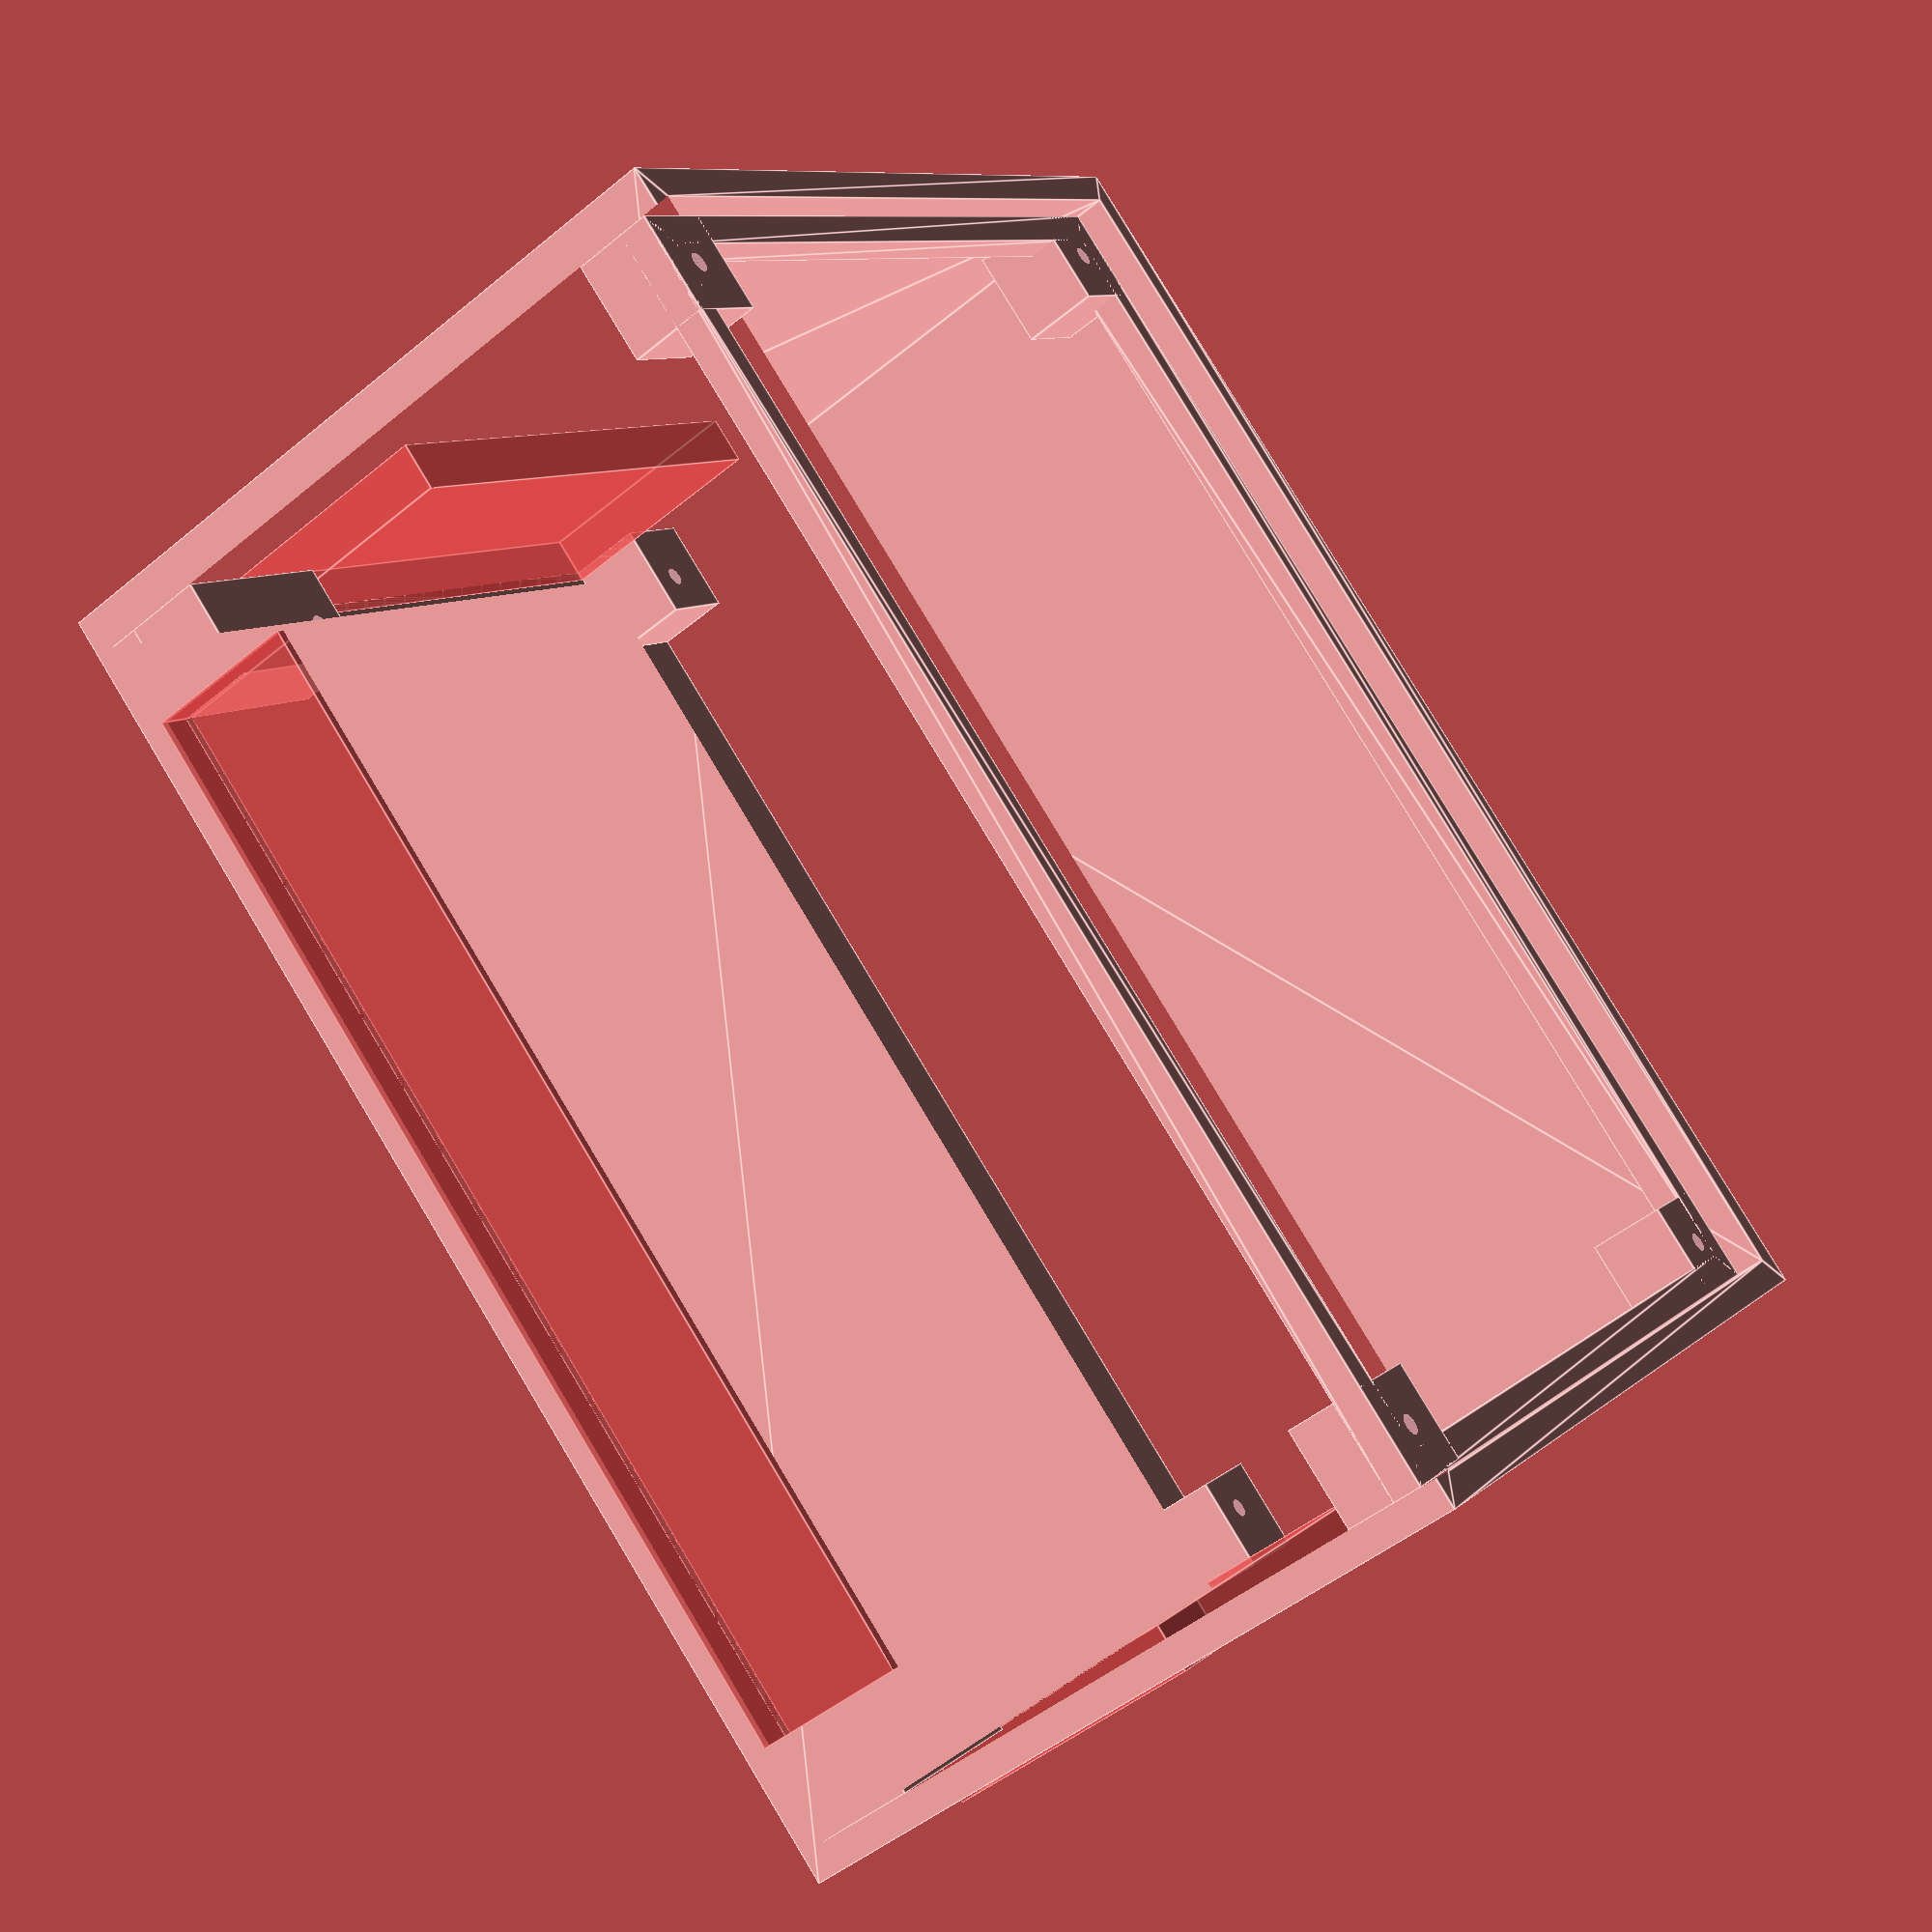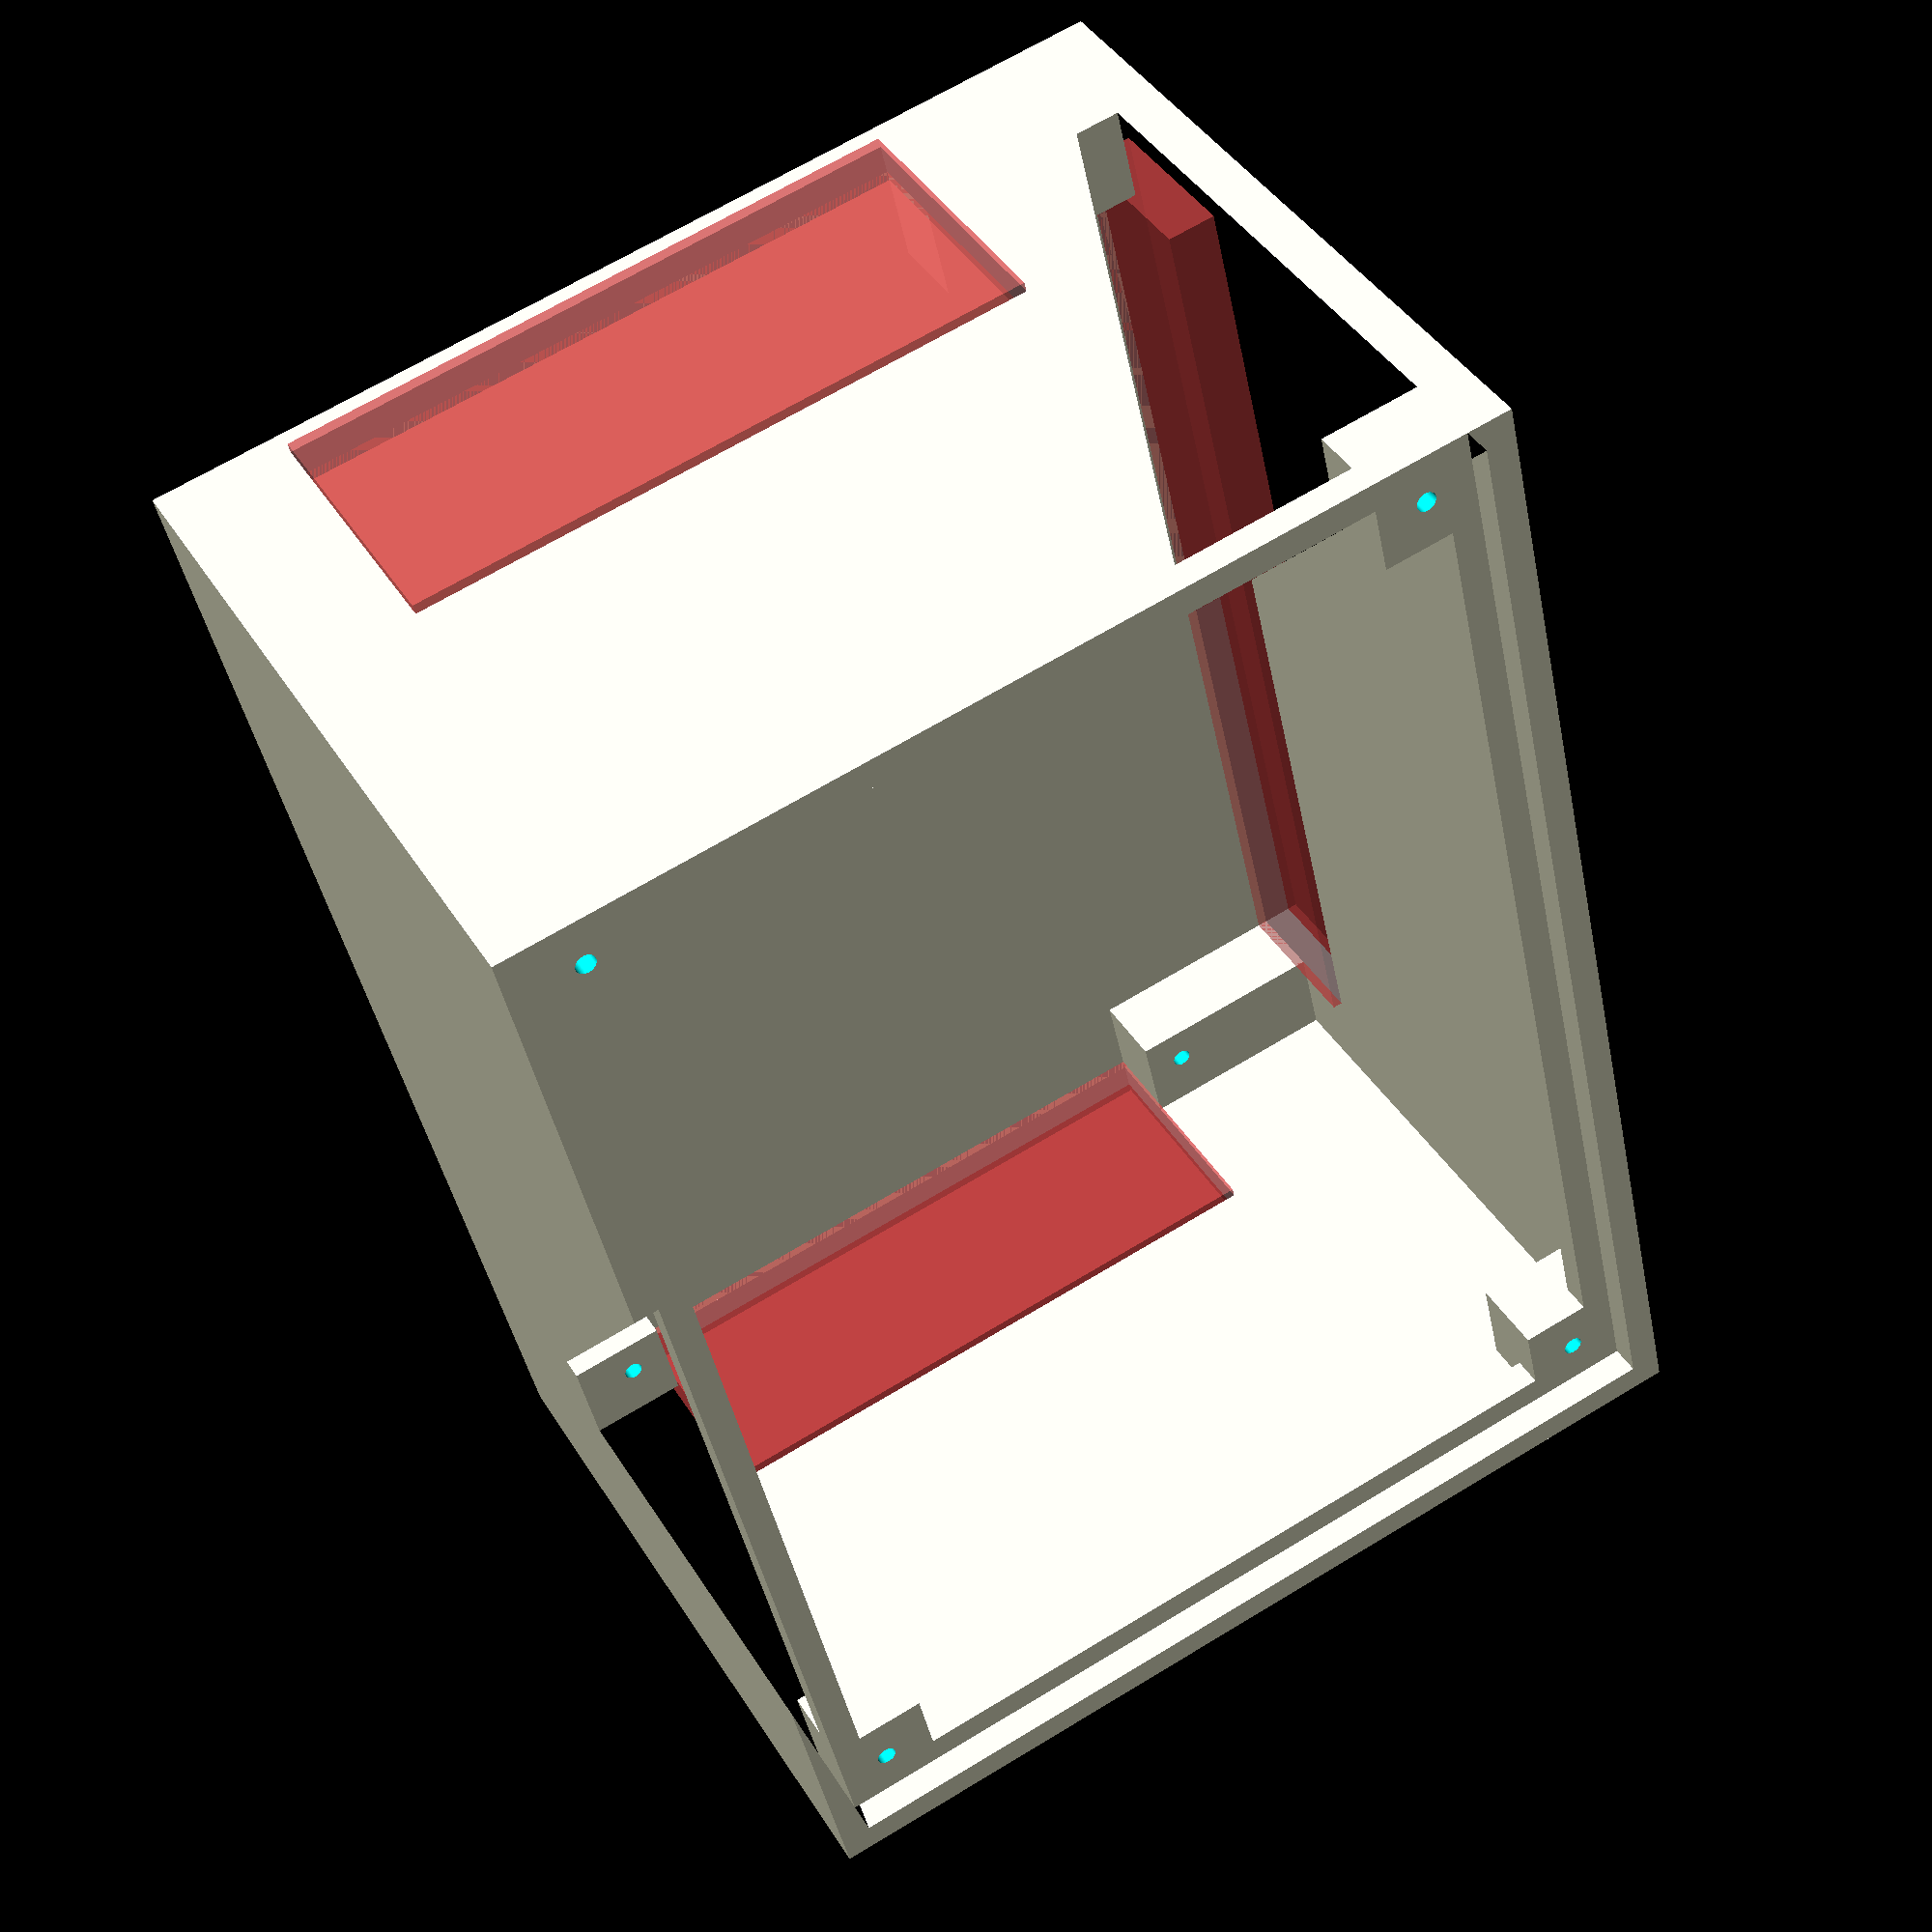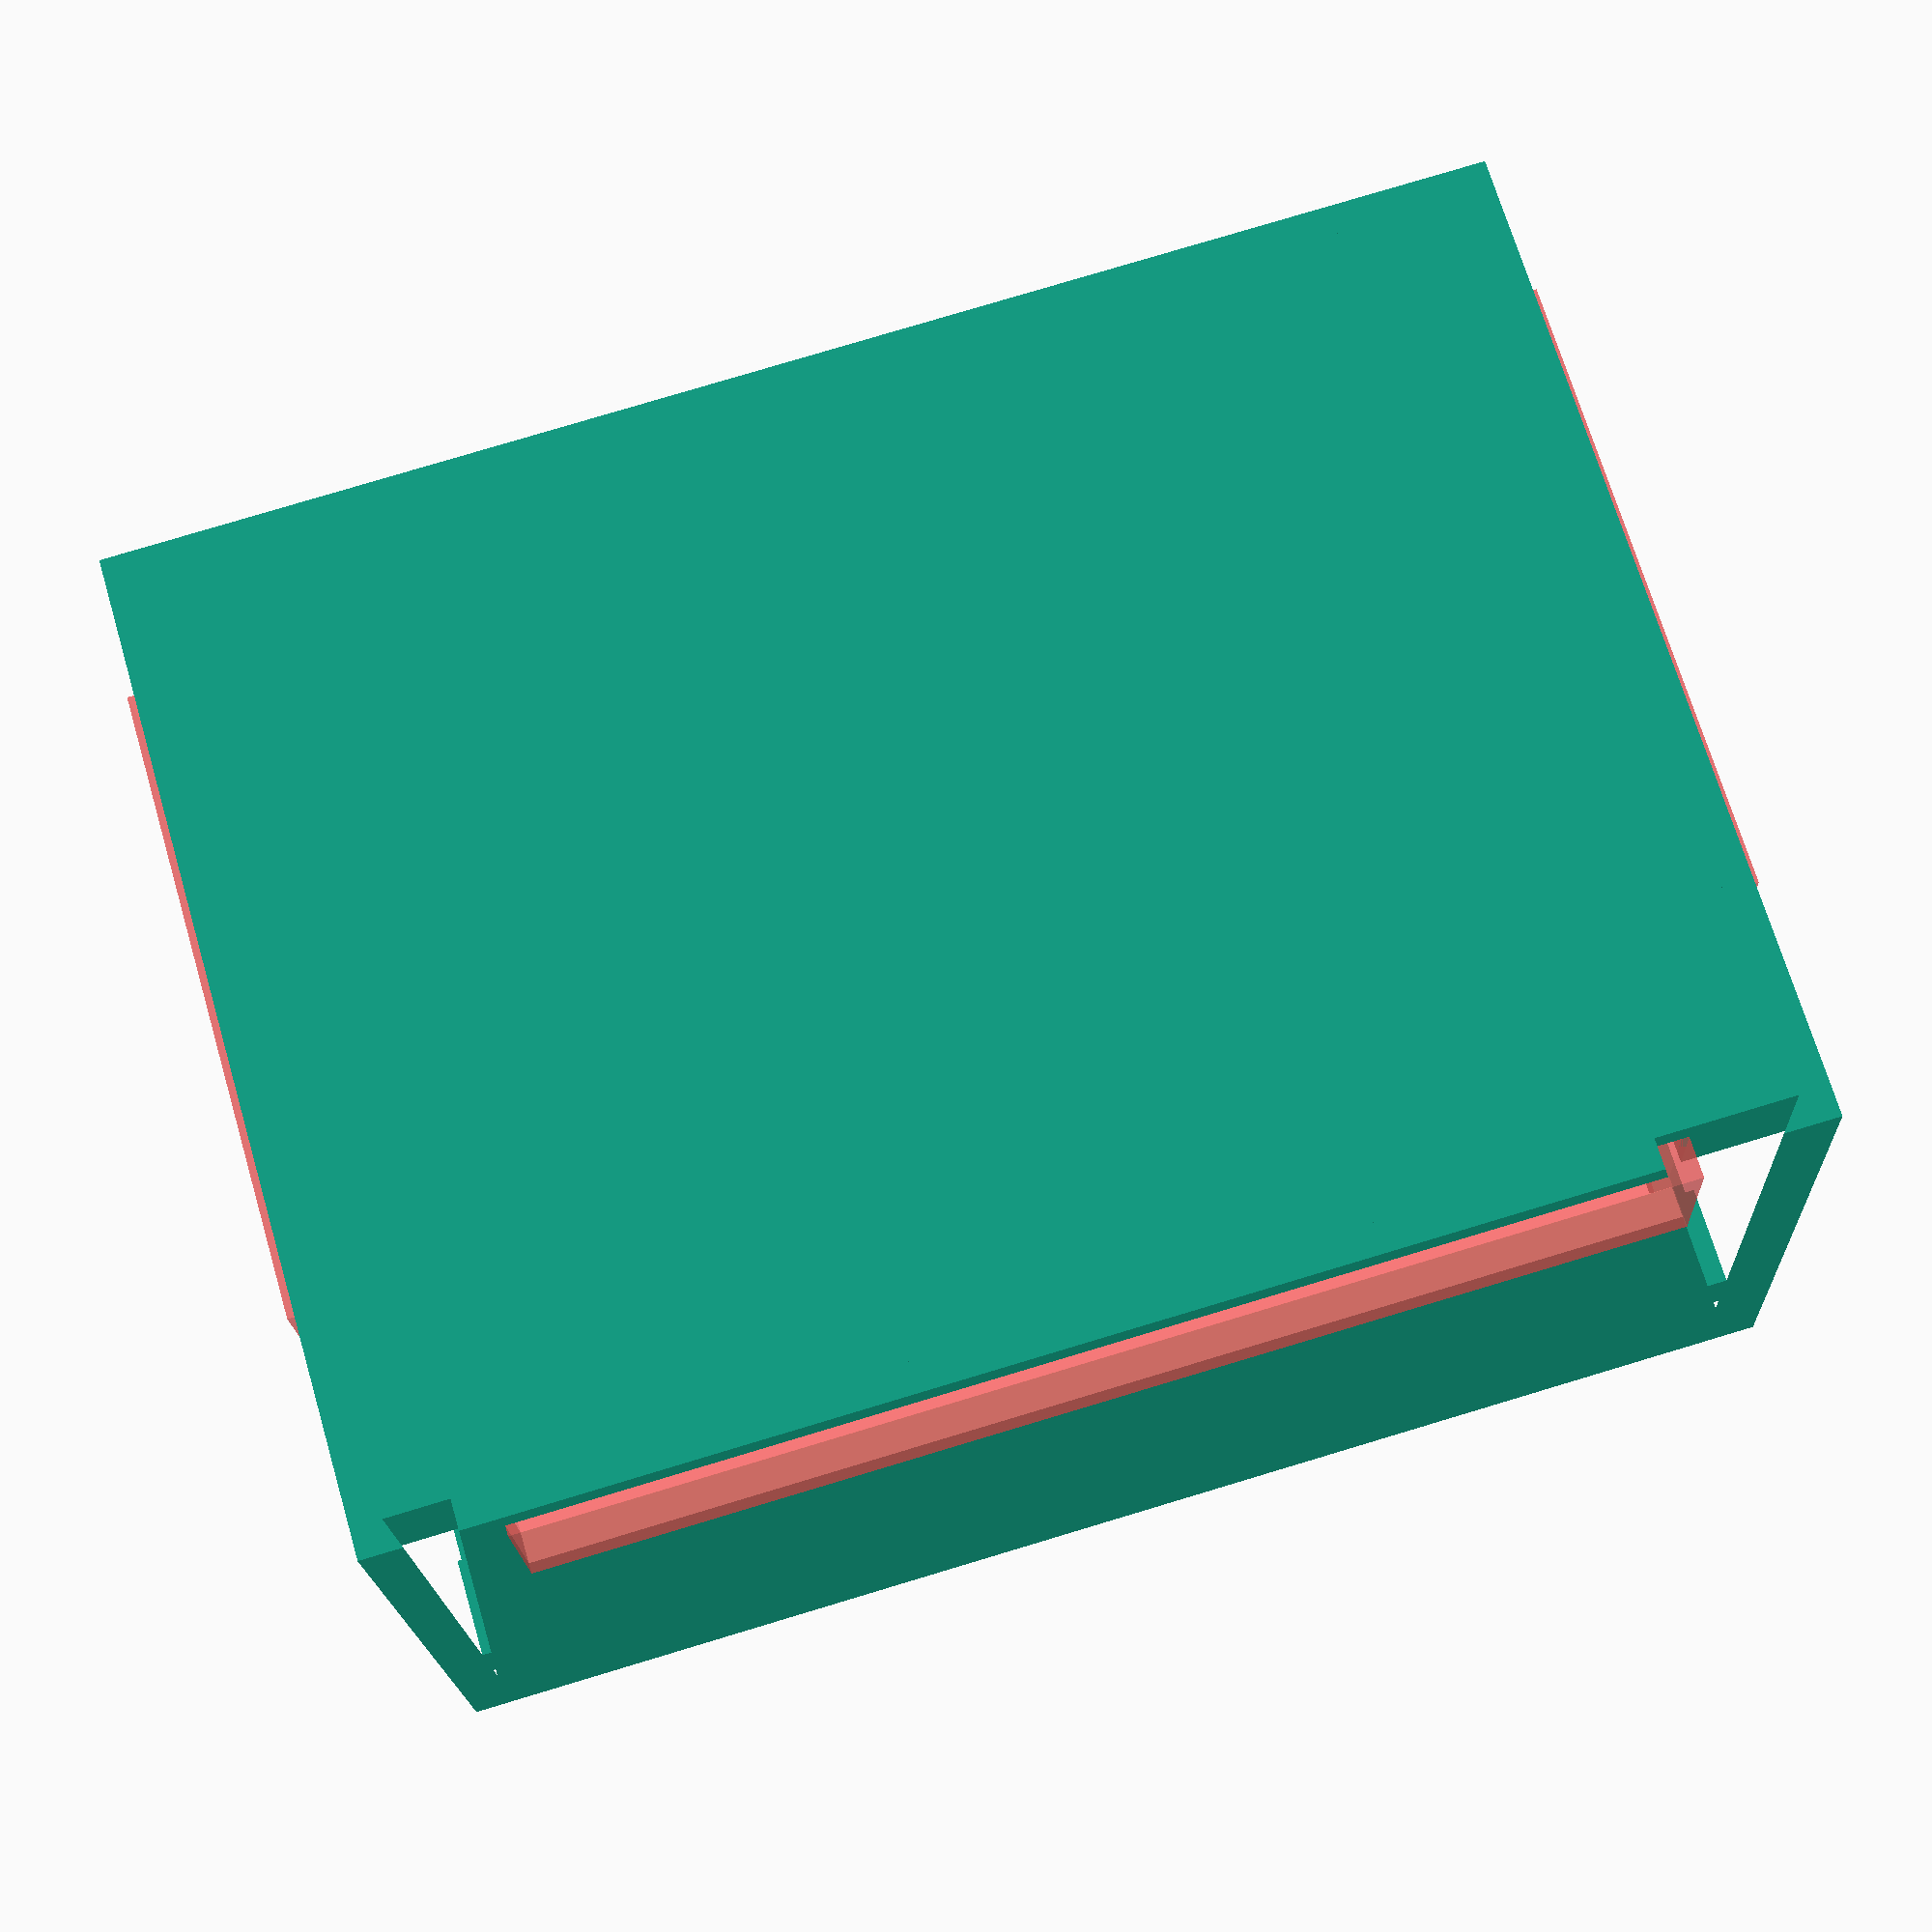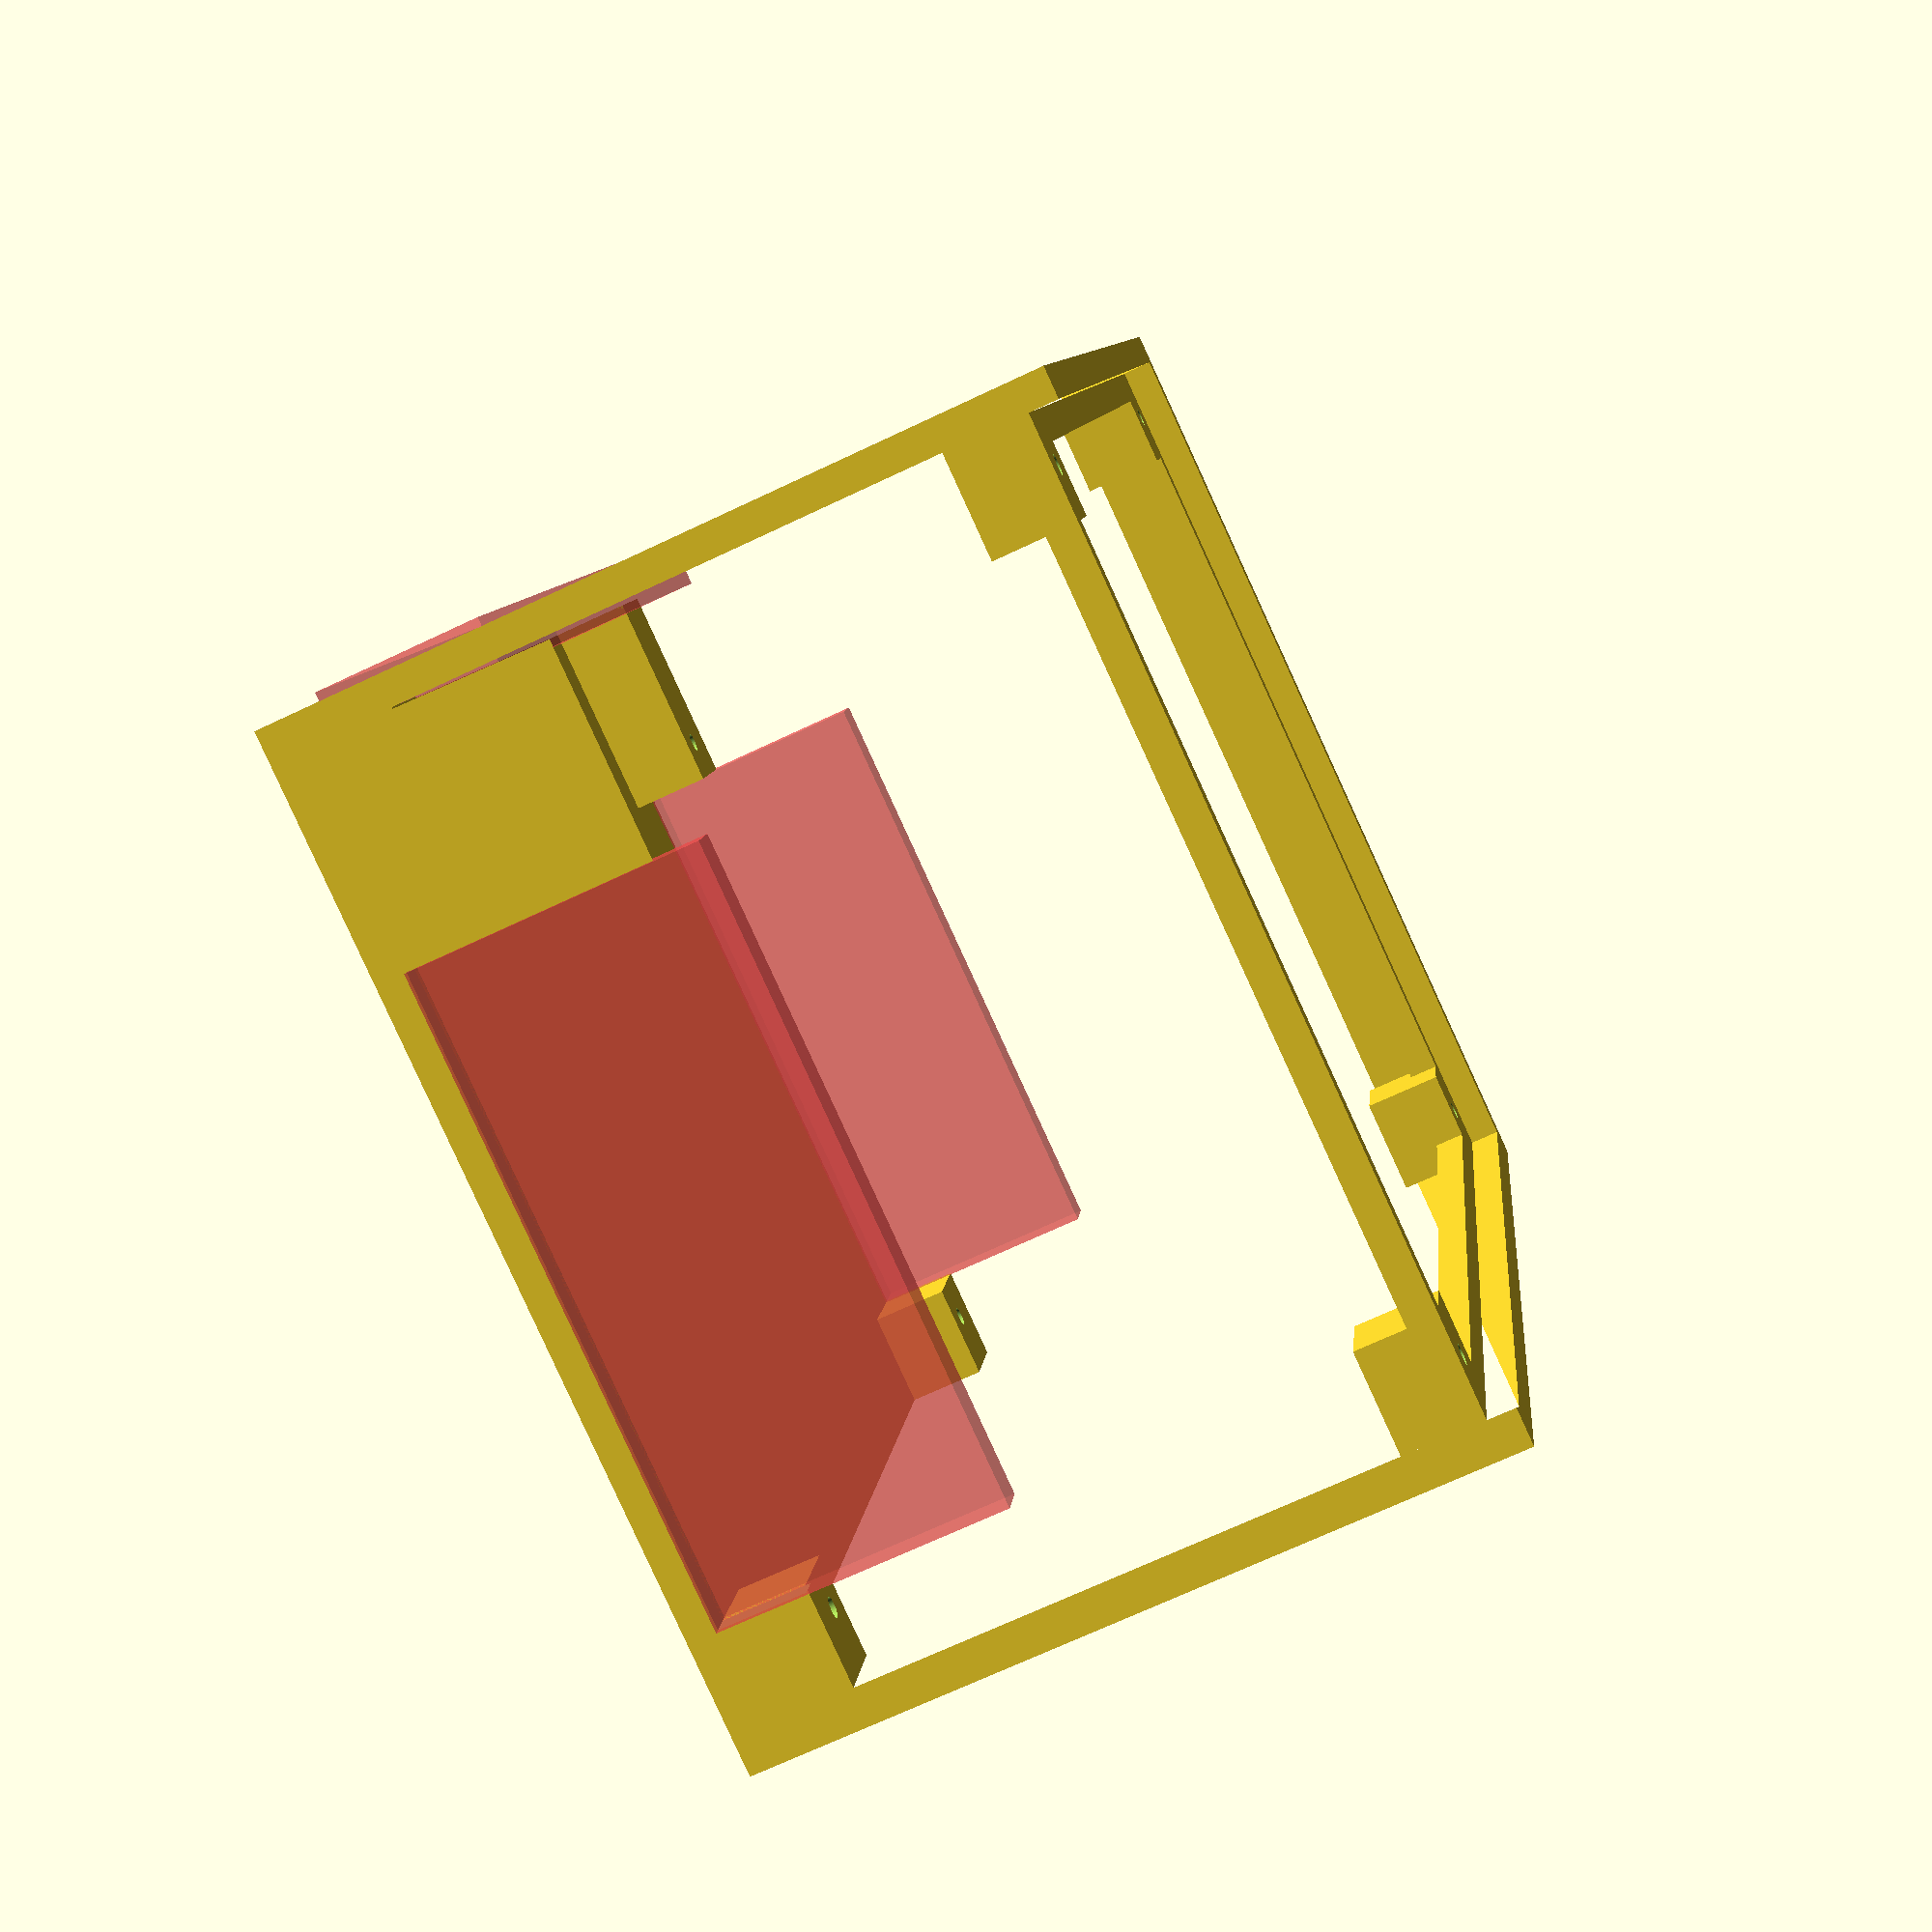
<openscad>
$fn = 120;

pcb_hole_distance_x = 119;
pcb_hole_distance_y = 71;

pcb_border_from_holes = 6;
extra_front_space = 17;

len_x = pcb_hole_distance_x + 2 * pcb_border_from_holes;
len_y = pcb_hole_distance_y + pcb_border_from_holes + extra_front_space;
thickness = 3;

bottom_mount_len_z = 8;
len_z = 60 + 2 * thickness + bottom_mount_len_z;


bottom_plate();
side_walls();
bottom_mounts();
top_mounts();


module bottom_plate() {
    translate([0, 0, -thickness])
        cube([len_x, len_y, thickness]);
}


module side_walls() {
    difference() {
        translate([-thickness, -thickness, -thickness])
            linear_extrude(len_z)
                difference() {
                    square([len_x + 2 * thickness, len_y + 2 * thickness]);
                    translate([thickness, thickness, 0])
                        square([len_x, len_y]);
                }
        
        #translate([10, -thickness - 1, 0])
            cube([len_x - 20, thickness + 2, 2 * bottom_mount_len_z]);  // sd card side

        #translate([-thickness - 1, len_y - pcb_hole_distance_y - 2, 0])
            cube([thickness + 2, pcb_hole_distance_y - 8, bottom_mount_len_z + 16]);  // ethernet side

        #translate([len_x - 1, len_y - pcb_hole_distance_y - 2, 0])
            cube([thickness + 2, pcb_hole_distance_y - 8, bottom_mount_len_z + 20]);  // usb side
    }
}


module bottom_mounts() {
    rear_mounts_len_y = 8;
    rear_left_hole_pos = [pcb_border_from_holes, len_y - pcb_border_from_holes, 0];

    translate(rear_left_hole_pos)
        difference() {
            translate([-1, 1, bottom_mount_len_z / 2])
                cube([10, 10, 8], center = true);
            cylinder(h = bottom_mount_len_z + 1, d = 2);
        }

    rear_mounts_len_x = 8;
    rear_right_hole_pos = [rear_left_hole_pos[0] + pcb_hole_distance_x, len_y - pcb_border_from_holes, 0];

    translate(rear_right_hole_pos)
        difference() {
            translate([1, 1, bottom_mount_len_z / 2])
                cube([10, 10, 8], center = true);
            cylinder(h = bottom_mount_len_z + 1, d = 2);
        }

    front_left_hole_pos = [rear_left_hole_pos[0], rear_left_hole_pos[1] - pcb_hole_distance_y, 0];

    translate(front_left_hole_pos)
        difference() {
            translate([-1, -6.5, bottom_mount_len_z / 2])
                cube([10, 21, 8], center = true);
            cylinder(h = bottom_mount_len_z + 1, d = 2);
        }

    front_right_hole_pos = [rear_right_hole_pos[0], rear_right_hole_pos[1] - pcb_hole_distance_y, 0];

    translate(front_right_hole_pos)
        difference() {
            translate([1, -6.5, bottom_mount_len_z / 2])
                cube([10, 21, 8], center = true);
            cylinder(h = bottom_mount_len_z + 1, d = 2);
        }
}


module top_mounts() {
    mount_len_z = 8;
    mount_len_xy = 10;

    // frame
    translate([0, 0, len_z - 3 * thickness])
        linear_extrude(3)
            difference() {
                square([len_x, len_y]);

                translate([thickness, thickness, 0])
                    square([len_x - 2 * thickness, len_y - 2 * thickness]);
                }

    // front left
    translate([0, 0, len_z - mount_len_z - 2 * thickness])
        difference() {
            cube([10, 10, mount_len_z]);
            translate([5, 5, 0])
                cylinder(h = mount_len_z + 1, d = 2);
        }

    // rear left
    translate([0, len_y - mount_len_xy, len_z - mount_len_z - 2 * thickness])
        difference() {
            cube([10, 10, mount_len_z]);
            translate([5, 5, 0])
                cylinder(h = mount_len_z + 1, d = 2);
        }

    // front right
    translate([len_x - mount_len_xy, 0, len_z - mount_len_z - 2 * thickness])
        difference() {
            cube([10, 10, mount_len_z]);
            translate([5, 5, 0])
                cylinder(h = mount_len_z + 1, d = 2);
        }

    // rear right
    translate([len_x - mount_len_xy, len_y - mount_len_xy, len_z - mount_len_z - 2 * thickness])
        difference() {
            cube([10, 10, mount_len_z]);
            translate([5, 5, 0])
                cylinder(h = mount_len_z + 1, d = 2);
        }
}


//module quadratic_mount(hole_position, length, height) {
//    translate([hole_position[0] - length / 2, hole_position[1] - length / 2, hole_position[2]])  // center mount at hole_position
//        difference() {
//            cube([length, length, height]);
//            #translate([length / 2, length / 2, thickness])
//                cylinder(h = height - thickness + 1, d = 2);
//        }
//}

/*
module bottom_mount(position_from_center, height, rotate_angle) {
    translate([position_from_center[0], position_from_center[1], height/2+position_from_center[2]]) {
        rotate(rotate_angle) {
            difference() {
                translate([2, 2, 0]) {
                    cube([12, 12, height], center=true);
                }
                #cylinder(h=height, d=2, center=true);
            }
        }
    }
*/

/*
module top_mount(position_from_center, height, rotate_angle) {
    translate([position_from_center[0], position_from_center[1], height/2+position_from_center[2]])
        rotate(rotate_angle)
            translate([-5, -5, -height])
                difference() {
                    cube([10, 10, height], center=true);
                    #cylinder(h=height, d=2, center=true);
                }
}
*/

</openscad>
<views>
elev=49.5 azim=39.9 roll=312.2 proj=p view=edges
elev=318.8 azim=257.1 roll=331.1 proj=p view=solid
elev=198.9 azim=196.5 roll=357.4 proj=p view=wireframe
elev=70.2 azim=102.6 roll=295.3 proj=p view=wireframe
</views>
